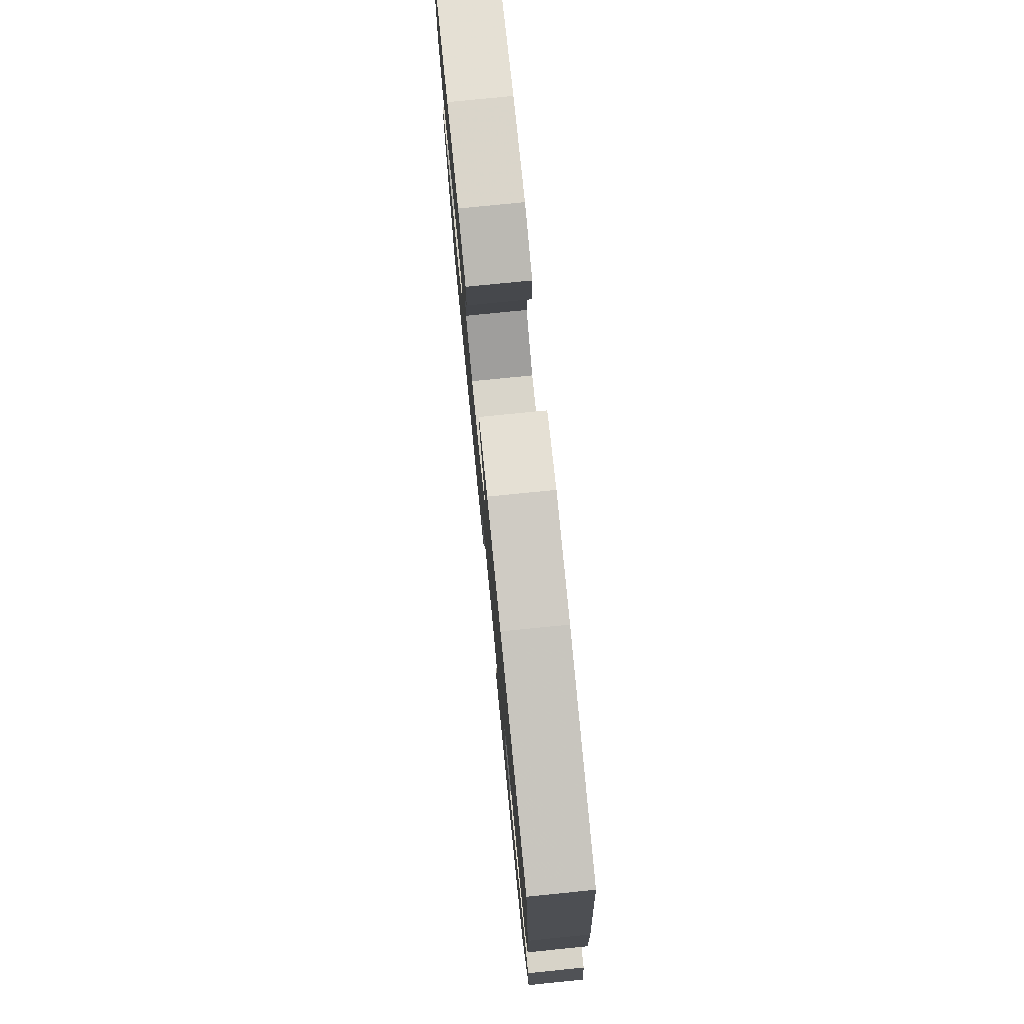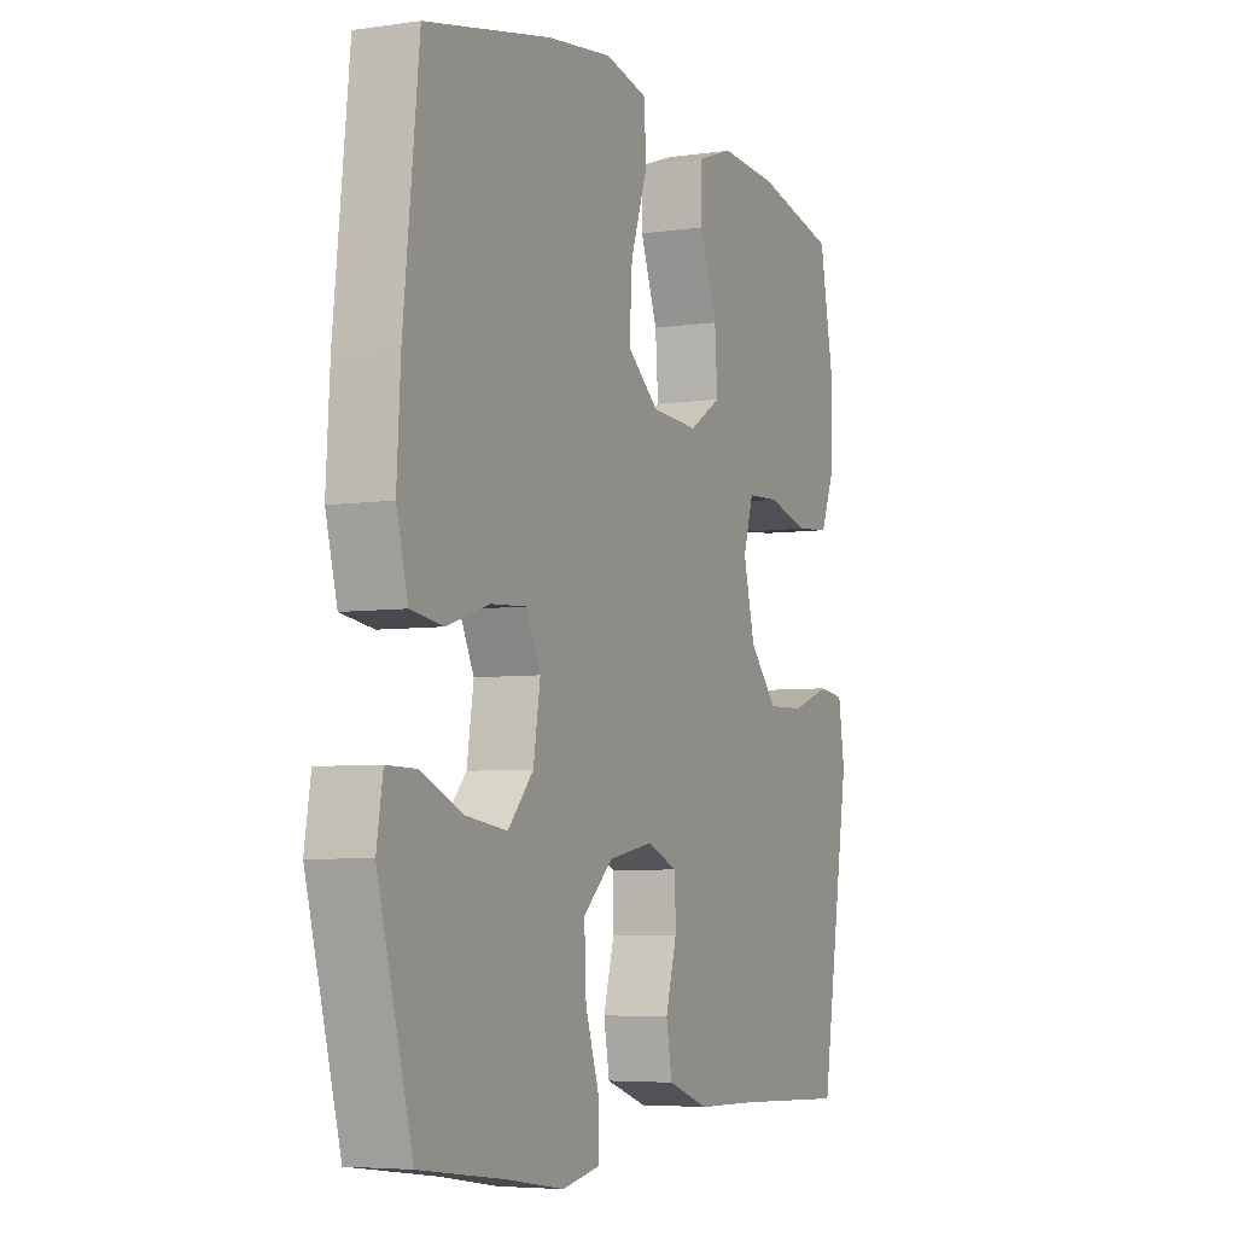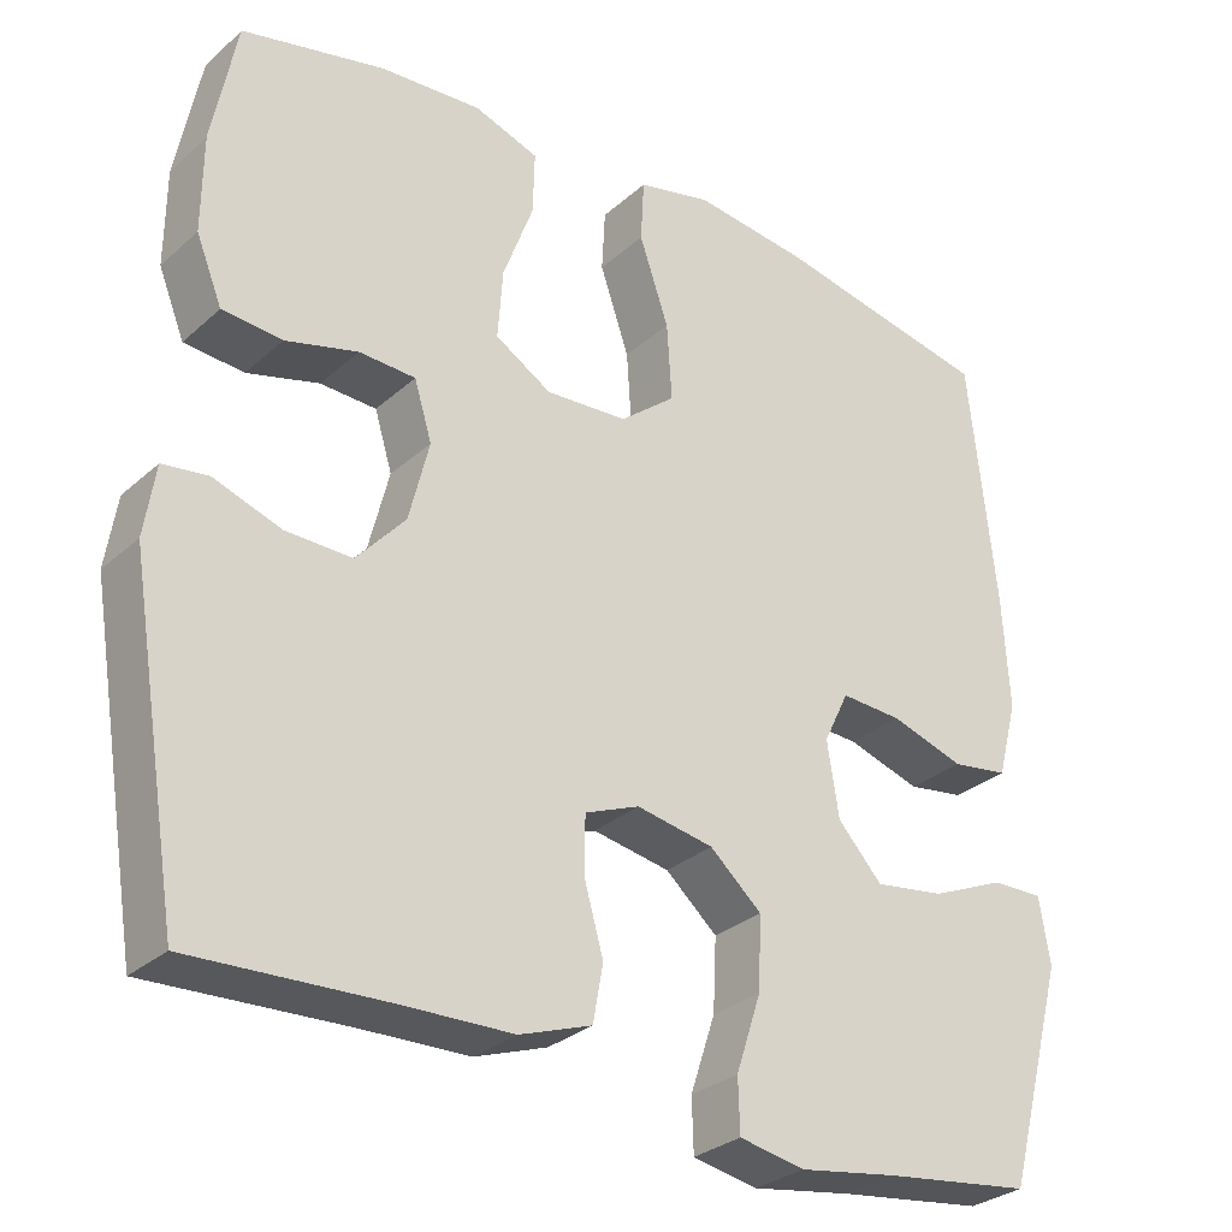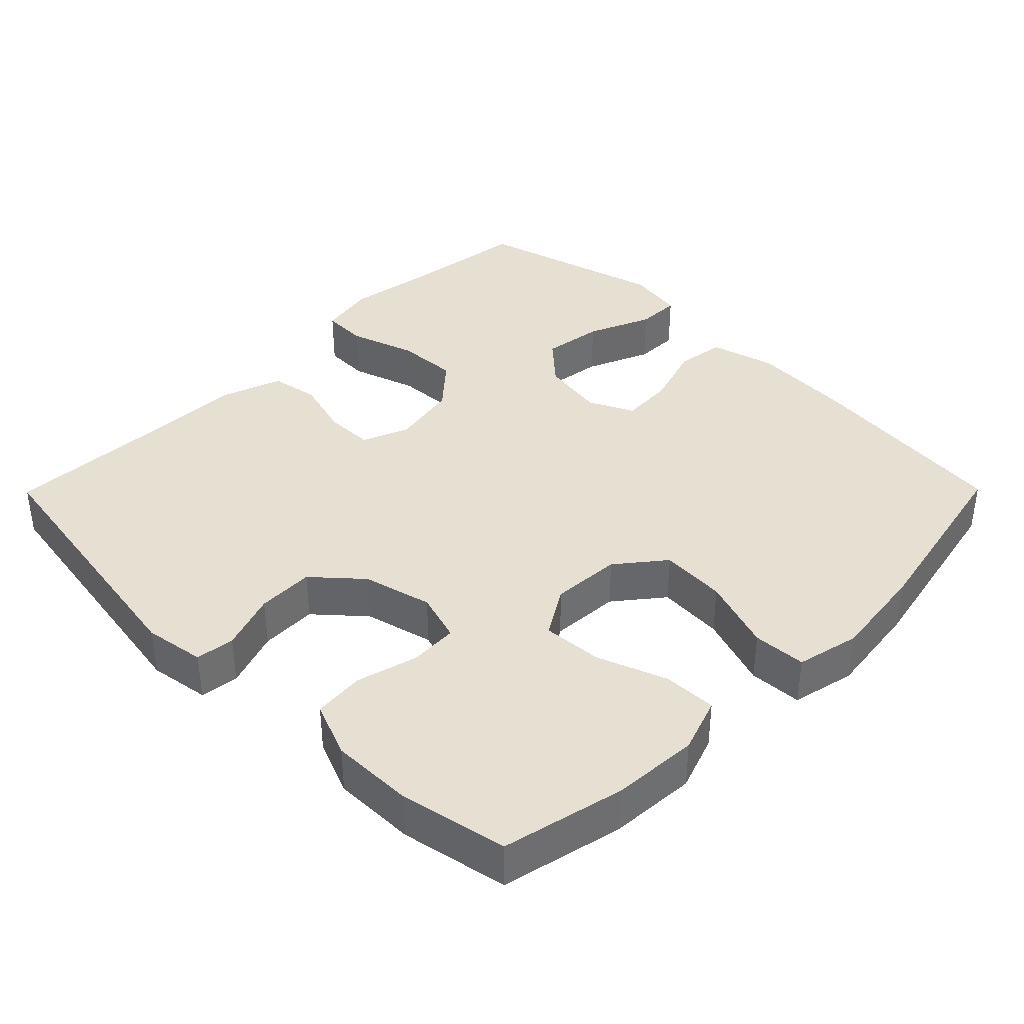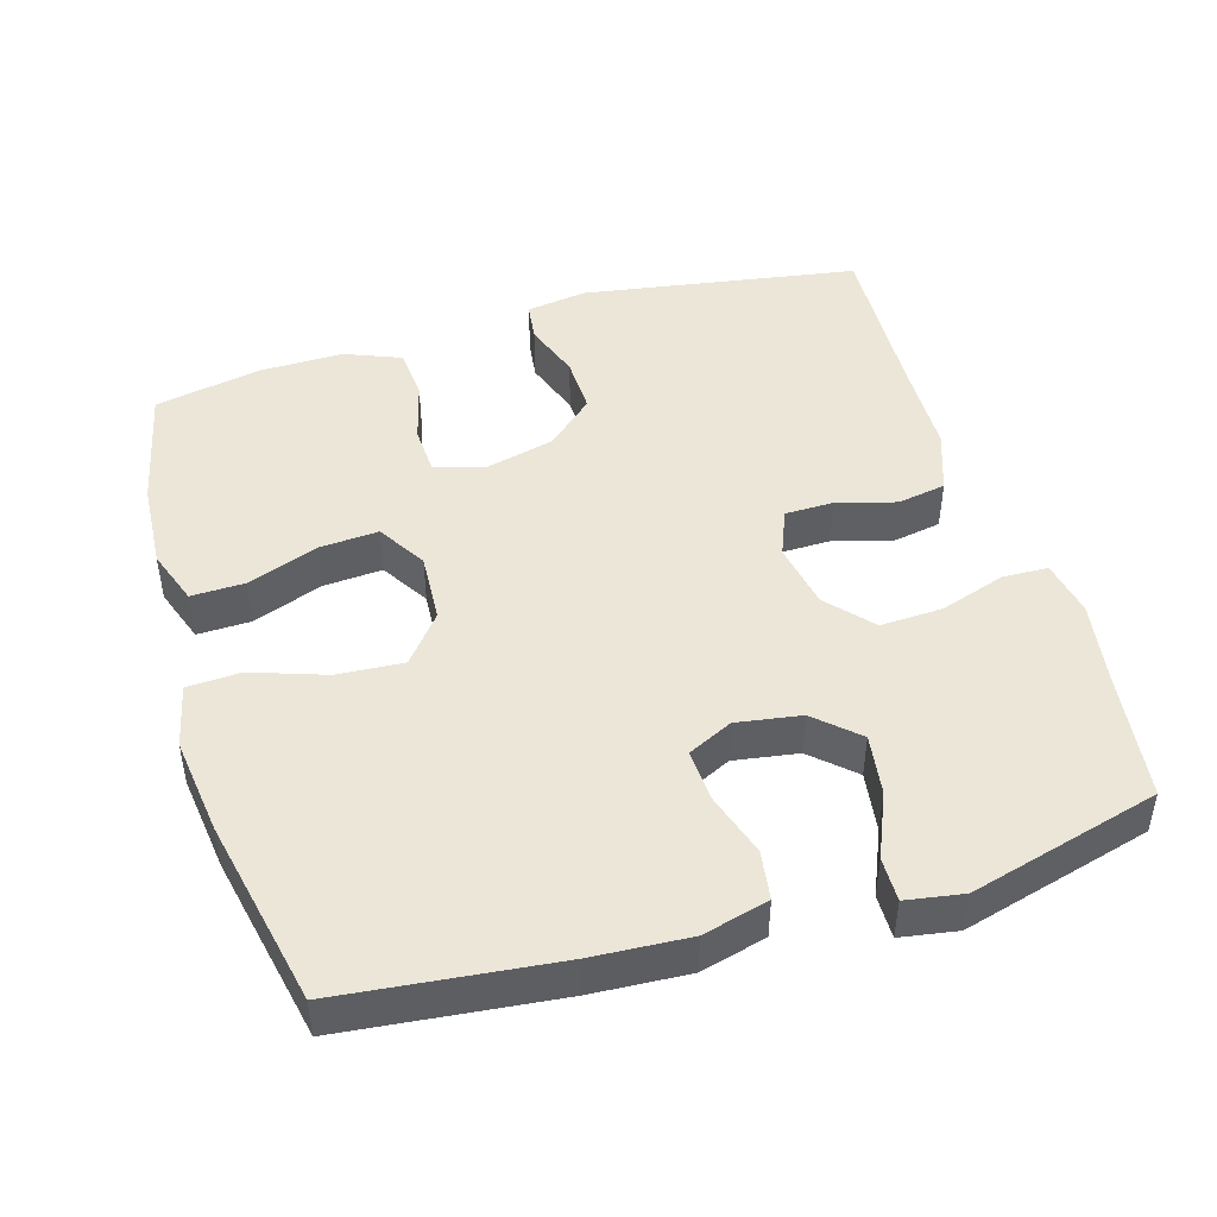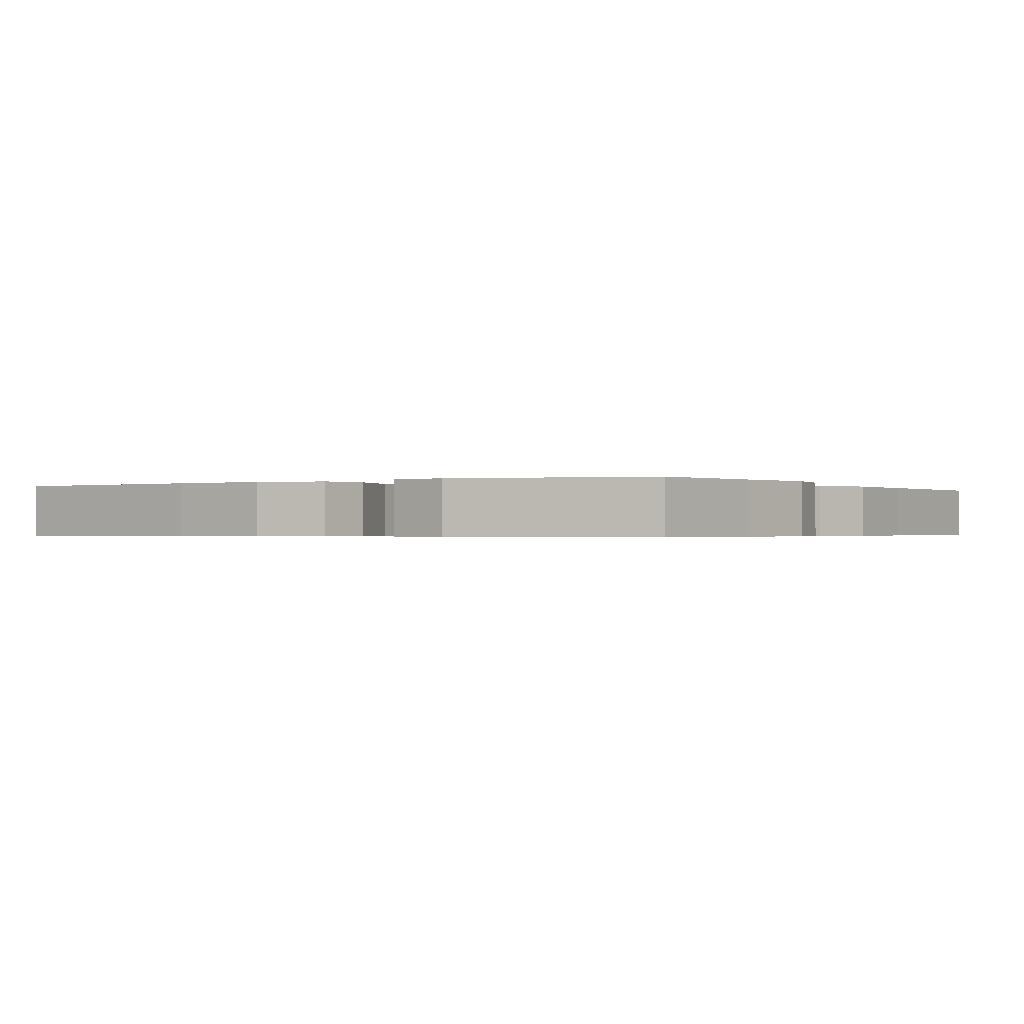
<metadata>
{"format":"obj","ext":"obj","renderer":"f3d","projection":"perspective","resolution":1024,"background":"white","views":[{"elev":78.0,"azim":84.3,"up":"+Z"},{"elev":-5.3,"azim":114.5,"up":"+Z"},{"elev":-29.5,"azim":-37.9,"up":"+Z"},{"elev":38.4,"azim":-45.3,"up":"+Y"},{"elev":46.5,"azim":73.4,"up":"+Y"},{"elev":-0.5,"azim":121.7,"up":"+Y"}]}
</metadata>
<code>
v -0.5 0.07 0.5
v -0.331 0.07 0.538
v -0.21 0.07 0.546
v -0.133 0.07 0.519
v -0.135 0.07 0.445
v -0.171 0.07 0.348
v -0.177 0.07 0.265
v -0.11 0.07 0.224
v -0.013 0.07 0.23
v 0.053 0.07 0.283
v 0.047 0.07 0.375
v 0.012 0.07 0.477
v 0.016 0.07 0.551
v 0.104 0.07 0.571
v 0.239 0.07 0.554
v 0.5 0.07 0.5
v 0.532 0.07 0.204
v 0.54 0.07 0.069
v 0.516 0.07 -0.022
v 0.448 0.07 -0.032
v 0.36 0.07 -0.004
v 0.287 0.07 0
v 0.257 0.07 -0.062
v 0.271 0.07 -0.151
v 0.324 0.07 -0.209
v 0.408 0.07 -0.197
v 0.497 0.07 -0.159
v 0.558 0.07 -0.158
v 0.571 0.07 -0.237
v 0.5 0.07 -0.5
v 0.324 0.07 -0.523
v 0.205 0.07 -0.542
v 0.127 0.07 -0.527
v 0.125 0.07 -0.464
v 0.155 0.07 -0.373
v 0.159 0.07 -0.287
v 0.097 0.07 -0.232
v 0.005 0.07 -0.215
v -0.06 0.07 -0.241
v -0.061 0.07 -0.308
v -0.038 0.07 -0.39
v -0.05 0.07 -0.457
v -0.136 0.07 -0.487
v -0.264 0.07 -0.49
v -0.5 0.07 -0.5
v -0.562 0.07 -0.118
v -0.549 0.07 -0.034
v -0.495 0.07 -0.027
v -0.415 0.07 -0.055
v -0.336 0.07 -0.057
v -0.278 0.07 0.008
v -0.254 0.07 0.104
v -0.275 0.07 0.173
v -0.342 0.07 0.176
v -0.428 0.07 0.153
v -0.499 0.07 0.159
v -0.53 0.07 0.236
v -0.529 0.07 0.351
v -0.5 0 0.5
v -0.331 0 0.538
v -0.21 0 0.546
v -0.133 0 0.519
v -0.135 0 0.445
v -0.171 0 0.348
v -0.177 0 0.265
v -0.11 0 0.224
v -0.013 0 0.23
v 0.053 0 0.283
v 0.047 0 0.375
v 0.012 0 0.477
v 0.016 0 0.551
v 0.104 0 0.571
v 0.239 0 0.554
v 0.5 0 0.5
v 0.532 0 0.204
v 0.54 0 0.069
v 0.516 0 -0.022
v 0.448 0 -0.032
v 0.36 0 -0.004
v 0.287 0 0
v 0.257 0 -0.062
v 0.271 0 -0.151
v 0.324 0 -0.209
v 0.408 0 -0.197
v 0.497 0 -0.159
v 0.558 0 -0.158
v 0.571 0 -0.237
v 0.5 0 -0.5
v 0.324 0 -0.523
v 0.205 0 -0.542
v 0.127 0 -0.527
v 0.125 0 -0.464
v 0.155 0 -0.373
v 0.159 0 -0.287
v 0.097 0 -0.232
v 0.005 0 -0.215
v -0.06 0 -0.241
v -0.061 0 -0.308
v -0.038 0 -0.39
v -0.05 0 -0.457
v -0.136 0 -0.487
v -0.264 0 -0.49
v -0.5 0 -0.5
v -0.562 0 -0.118
v -0.549 0 -0.034
v -0.495 0 -0.027
v -0.415 0 -0.055
v -0.336 0 -0.057
v -0.278 0 0.008
v -0.254 0 0.104
v -0.275 0 0.173
v -0.342 0 0.176
v -0.428 0 0.153
v -0.499 0 0.159
v -0.53 0 0.236
v -0.529 0 0.351
f 4 5 6
f 3 4 6
f 2 3 6
f 1 2 6
f 58 1 6
f 57 58 6
f 56 57 6
f 55 56 6
f 54 55 6
f 53 54 6 7
f 52 53 7 8
f 51 52 8 9
f 50 51 9 10
f 47 48 49
f 46 47 49
f 45 46 49
f 44 45 49
f 44 49 50
f 43 44 50
f 42 43 50
f 41 42 50
f 40 41 50
f 39 40 50
f 38 39 50 10
f 33 34 35
f 32 33 35
f 31 32 35
f 30 31 35
f 29 30 35
f 28 29 35
f 27 28 35
f 26 27 35
f 25 26 35 36
f 24 25 36 37
f 19 20 21
f 18 19 21
f 17 18 21
f 16 17 21
f 15 16 21
f 14 15 21
f 13 14 21
f 12 13 21
f 11 12 21
f 10 11 21 22
f 37 38 10
f 24 37 10
f 23 24 10
f 10 22 23
f 64 63 62
f 64 62 61
f 64 61 60
f 64 60 59
f 64 59 116
f 64 116 115
f 64 115 114
f 64 114 113
f 64 113 112
f 65 64 112 111
f 66 65 111 110
f 67 66 110 109
f 68 67 109 108
f 107 106 105
f 107 105 104
f 107 104 103
f 107 103 102
f 108 107 102
f 108 102 101
f 108 101 100
f 108 100 99
f 108 99 98
f 108 98 97
f 68 108 97 96
f 93 92 91
f 93 91 90
f 93 90 89
f 93 89 88
f 93 88 87
f 93 87 86
f 93 86 85
f 93 85 84
f 94 93 84 83
f 95 94 83 82
f 79 78 77
f 79 77 76
f 79 76 75
f 79 75 74
f 79 74 73
f 79 73 72
f 79 72 71
f 79 71 70
f 79 70 69
f 80 79 69 68
f 68 96 95
f 68 95 82
f 68 82 81
f 81 80 68
f 1 59 60 2
f 2 60 61 3
f 3 61 62 4
f 4 62 63 5
f 5 63 64 6
f 6 64 65 7
f 7 65 66 8
f 8 66 67 9
f 9 67 68 10
f 10 68 69 11
f 11 69 70 12
f 12 70 71 13
f 13 71 72 14
f 14 72 73 15
f 15 73 74 16
f 16 74 75 17
f 17 75 76 18
f 18 76 77 19
f 19 77 78 20
f 20 78 79 21
f 21 79 80 22
f 22 80 81 23
f 23 81 82 24
f 24 82 83 25
f 25 83 84 26
f 26 84 85 27
f 27 85 86 28
f 28 86 87 29
f 29 87 88 30
f 30 88 89 31
f 31 89 90 32
f 32 90 91 33
f 33 91 92 34
f 34 92 93 35
f 35 93 94 36
f 36 94 95 37
f 37 95 96 38
f 38 96 97 39
f 39 97 98 40
f 40 98 99 41
f 41 99 100 42
f 42 100 101 43
f 43 101 102 44
f 44 102 103 45
f 45 103 104 46
f 46 104 105 47
f 47 105 106 48
f 48 106 107 49
f 49 107 108 50
f 50 108 109 51
f 51 109 110 52
f 52 110 111 53
f 53 111 112 54
f 54 112 113 55
f 55 113 114 56
f 56 114 115 57
f 57 115 116 58
f 58 116 59 1

</code>
